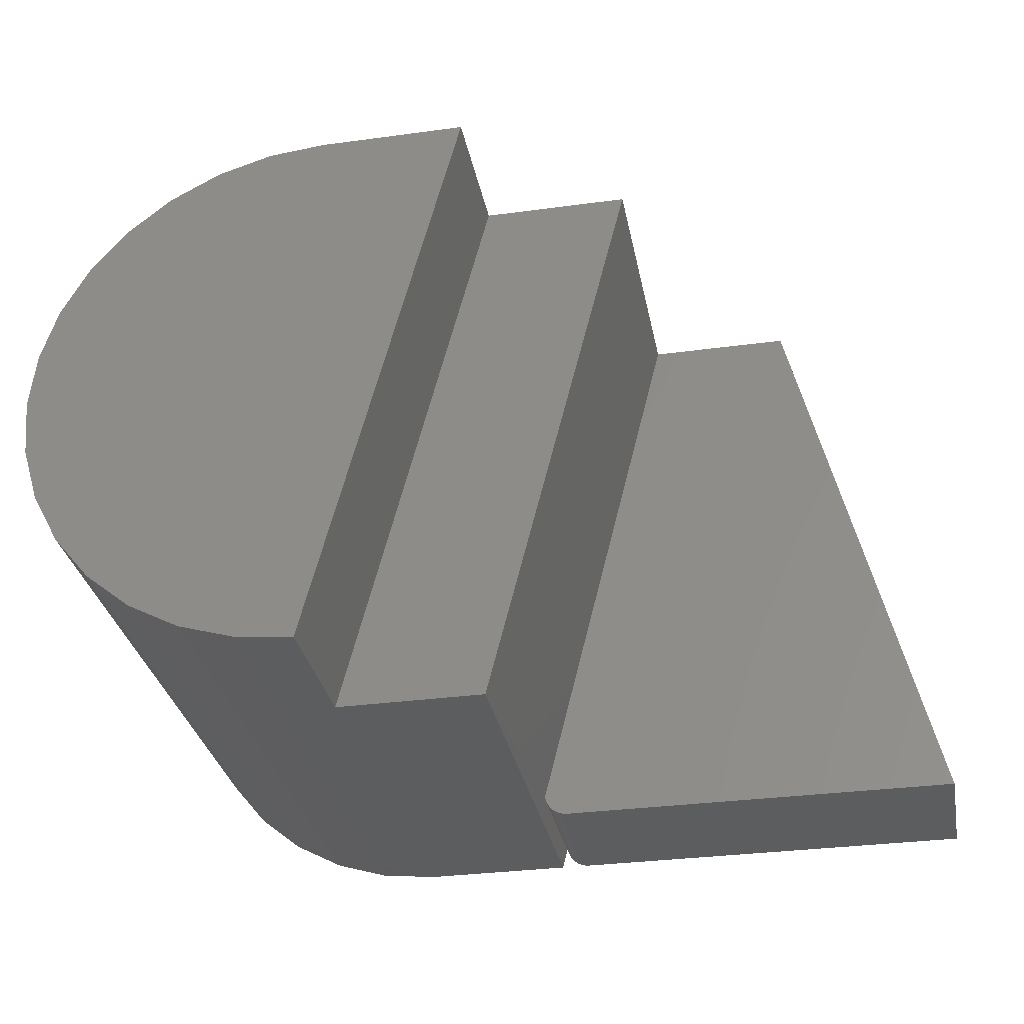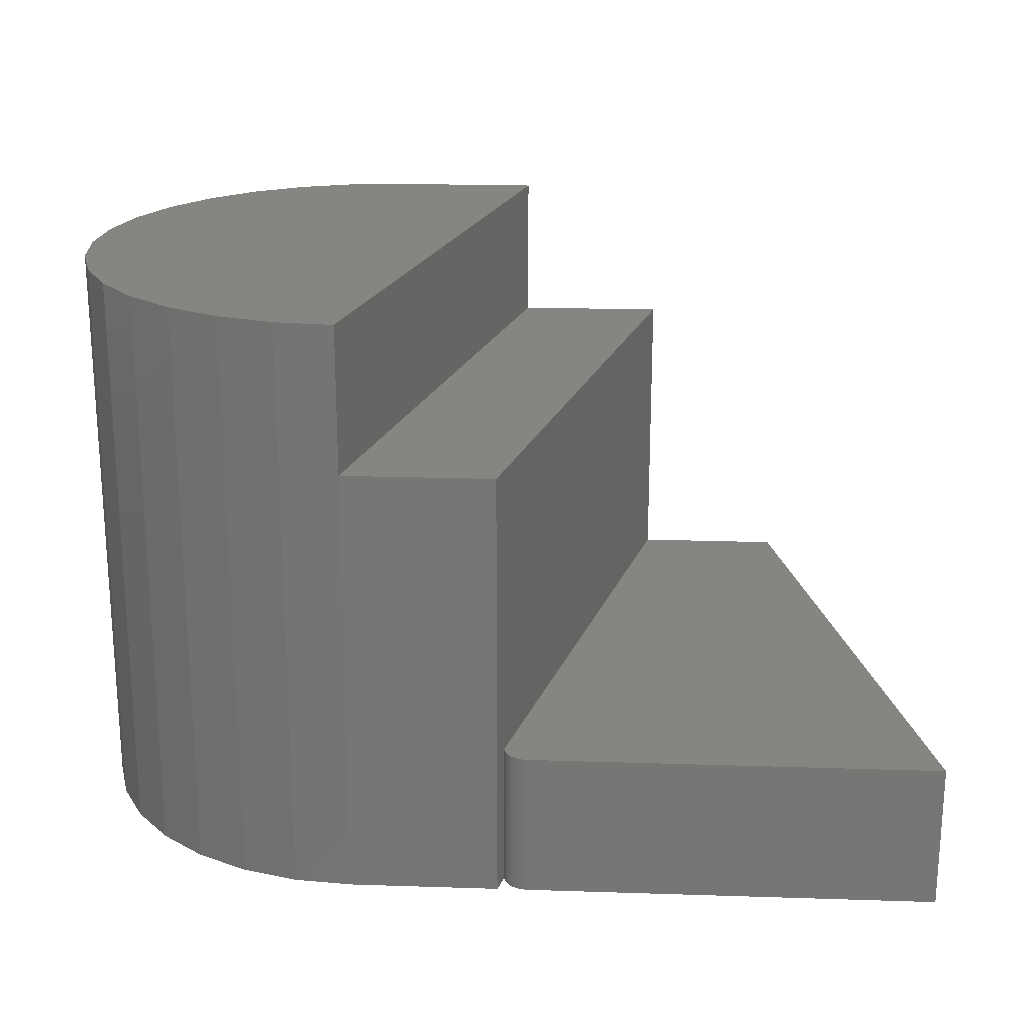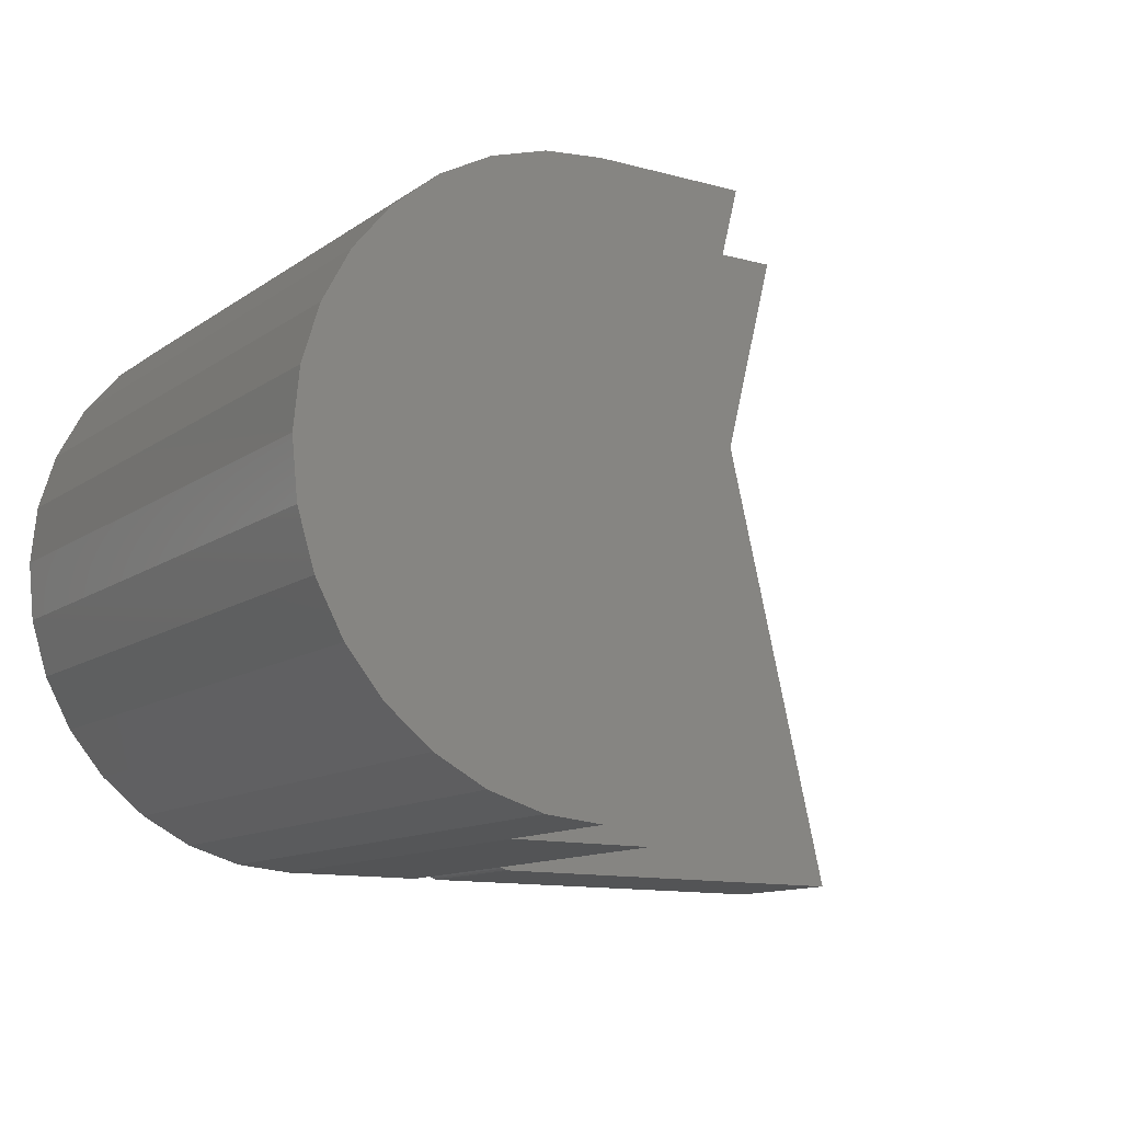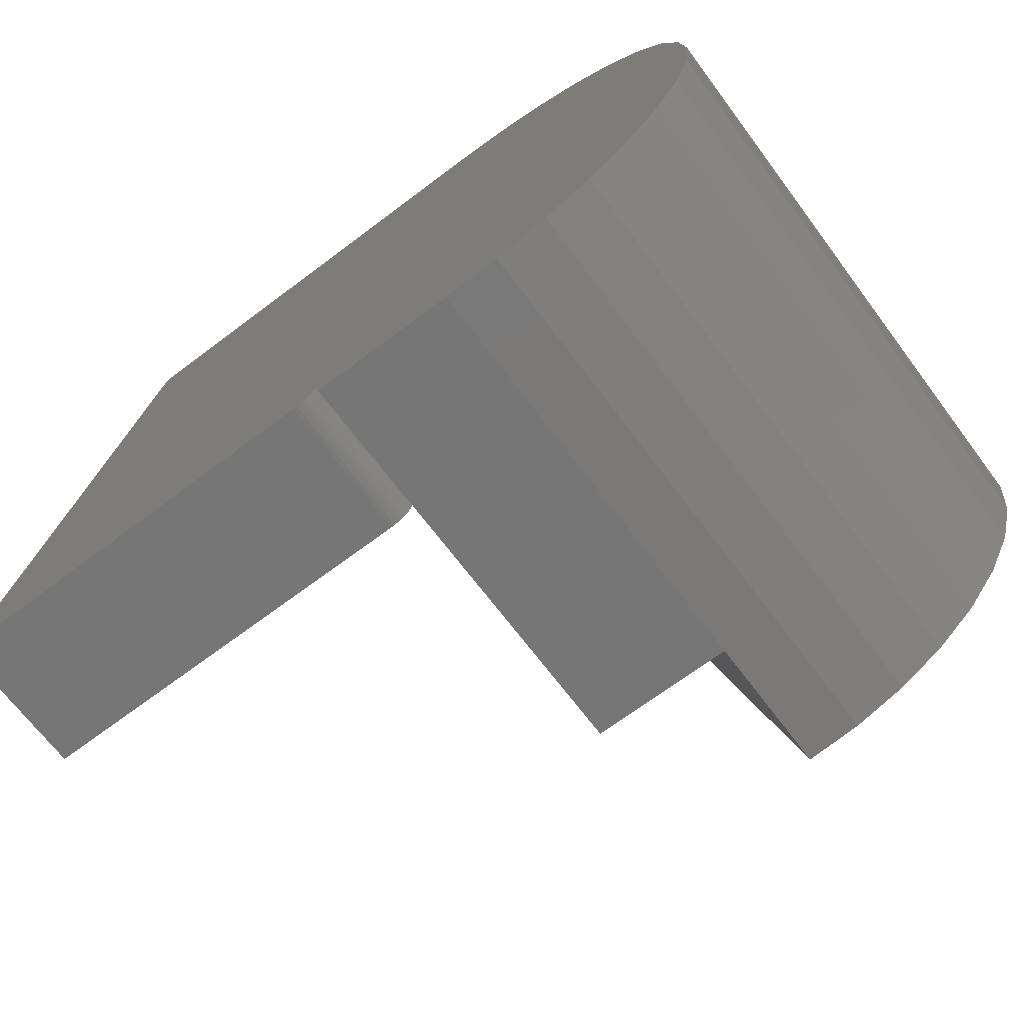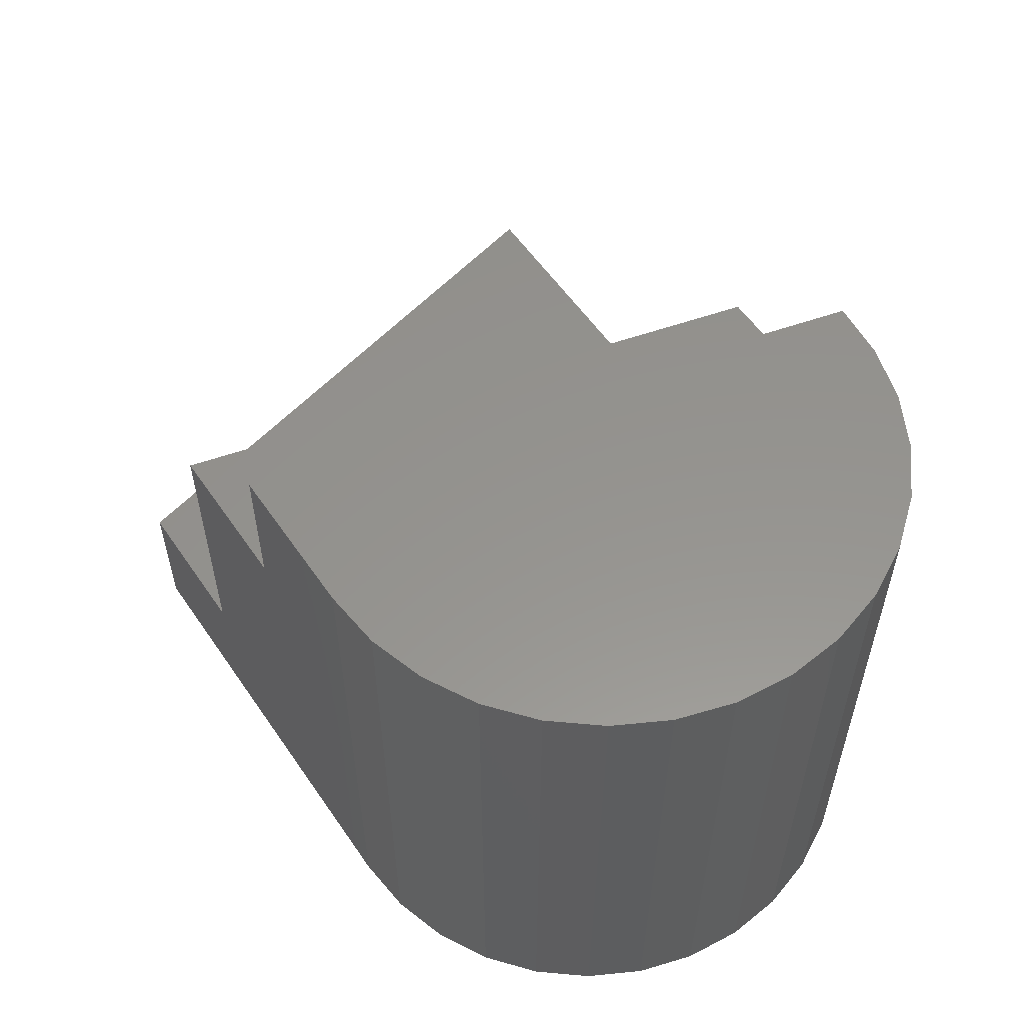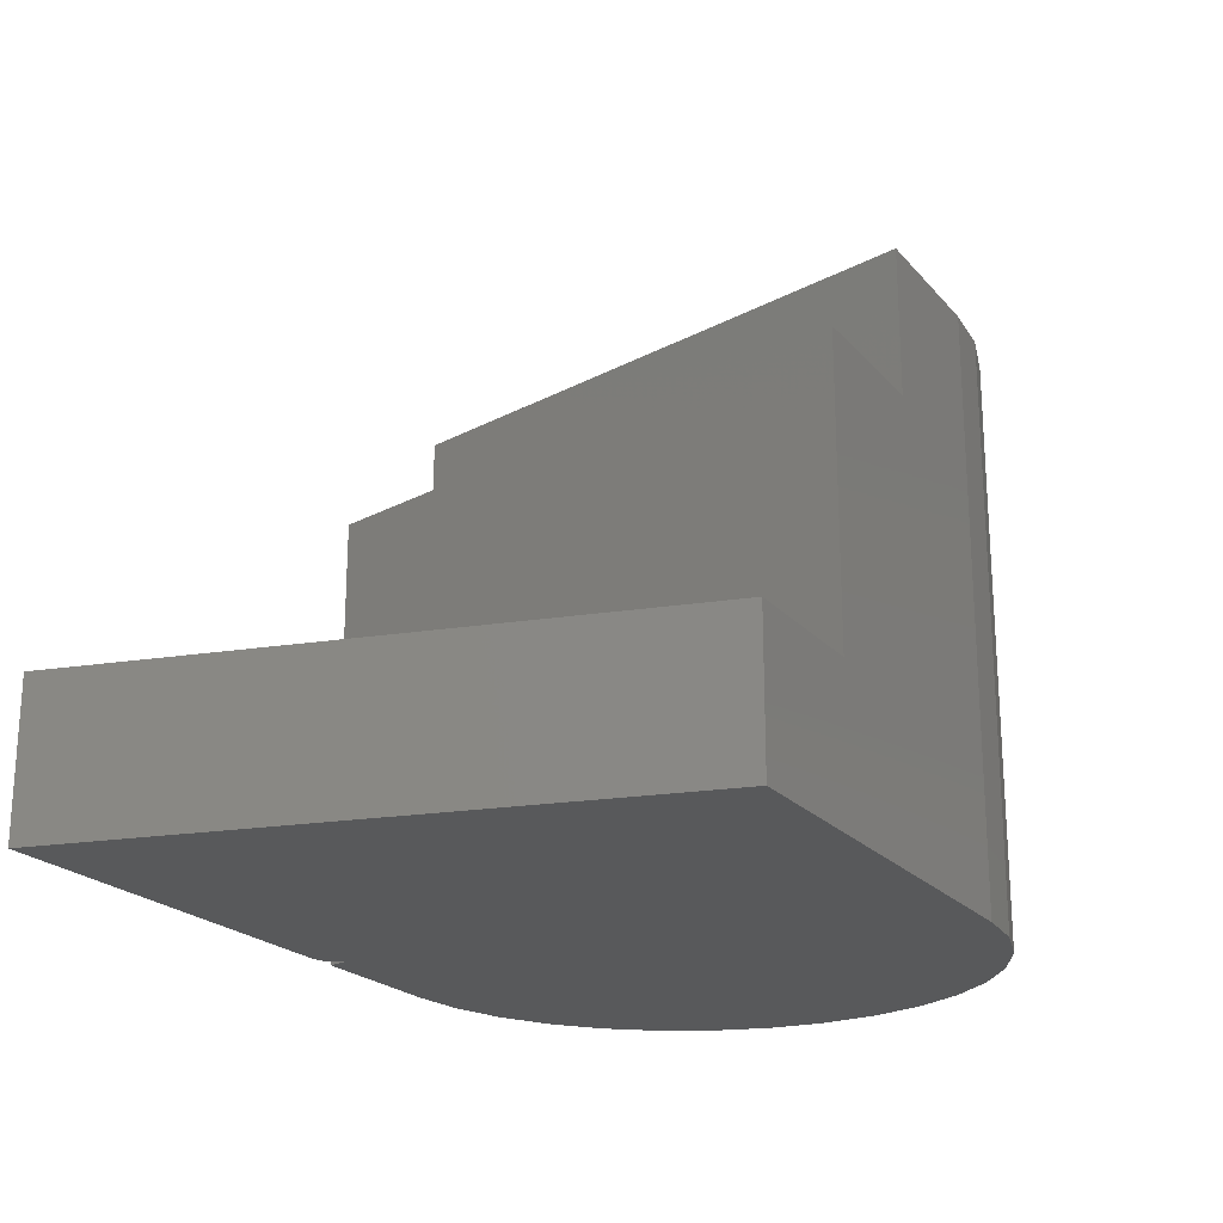
<metadata>
{"format":"stl","ext":"stl","renderer":"f3d","projection":"perspective","resolution":1024,"background":"white","views":[{"elev":-31.6,"azim":10.9,"up":"+Y"},{"elev":21.2,"azim":3.3,"up":"+Z"},{"elev":-12.1,"azim":-32.6,"up":"+Y"},{"elev":-68.8,"azim":-143.1,"up":"+Y"},{"elev":56.7,"azim":-124.1,"up":"+Z"},{"elev":-21.5,"azim":119.1,"up":"+Z"}]}
</metadata>
<code>
# stl→obj: 63 verts, 122 faces
v 0.748 -0.375 0.1875
v 0.748 -0.375 0
v 0.5664 0.375 0.1875
v 0.5664 0.375 0
v 0 0.375 0.75
v 0.1895 0.375 0.75
v 0 0.375 0
v 0.1895 0.375 0.5625
v 0.3789 0.375 0.1875
v 0.3789 0.375 0.5625
v 0.1964 -0.3477 0
v 0.1895 -0.375 0
v -6.888e-17 -0.375 0
v -0.07316 -0.3678 0
v -0.1435 -0.3465 0
v -0.2083 -0.3118 0
v -0.2652 -0.2652 0
v -0.3118 -0.2083 0
v -0.3465 -0.1435 0
v -0.3678 -0.07316 0
v -0.375 4.592e-17 0
v -0.3678 0.07316 0
v -0.3465 0.1435 0
v -0.3118 0.2083 0
v -0.2652 0.2652 0
v -0.2083 0.3118 0
v -0.1435 0.3465 0
v -0.07316 0.3678 0
v 0.2276 -0.375 0
v 0.2219 -0.3745 0
v 0.2164 -0.3729 0
v 0.2113 -0.3704 0
v 0.2067 -0.367 0
v 0.2028 -0.3628 0
v 0.1998 -0.3579 0
v 0.1977 -0.3526 0
v -0.07316 0.3678 0.75
v -0.1435 0.3465 0.75
v -0.2083 0.3118 0.75
v -0.2652 0.2652 0.75
v -0.3118 0.2083 0.75
v -0.3465 0.1435 0.75
v -0.3678 0.07316 0.75
v -0.375 4.592e-17 0.75
v -0.3678 -0.07316 0.75
v -0.3465 -0.1435 0.75
v -0.3118 -0.2083 0.75
v -0.2652 -0.2652 0.75
v -0.2083 -0.3118 0.75
v -0.1435 -0.3465 0.75
v -0.07316 -0.3678 0.75
v 0 -0.375 0.75
v 0 -0.375 0.5625
v 0.1895 -0.375 0.5625
v 0.1966 -0.3476 0.1875
v 0.1978 -0.3532 0.1875
v 0.2 -0.3584 0.1875
v 0.2031 -0.3631 0.1875
v 0.207 -0.3672 0.1875
v 0.2115 -0.3705 0.1875
v 0.2166 -0.373 0.1875
v 0.222 -0.3745 0.1875
v 0.2276 -0.375 0.1875
f 1 2 3
f 3 2 4
f 5 6 7
f 7 6 8
f 7 8 9
f 9 8 10
f 4 7 3
f 3 7 9
f 11 12 13
f 11 13 14
f 11 14 15
f 11 15 16
f 11 16 17
f 11 17 18
f 11 18 19
f 11 19 20
f 11 20 21
f 11 21 22
f 11 22 23
f 11 23 24
f 11 24 25
f 11 25 26
f 11 26 27
f 11 27 28
f 4 2 29
f 4 29 30
f 4 30 31
f 4 31 32
f 4 32 33
f 4 33 34
f 4 34 35
f 4 35 36
f 4 36 11
f 4 11 28
f 4 28 7
f 6 5 37
f 6 37 38
f 6 38 39
f 6 39 40
f 6 40 41
f 6 41 42
f 6 42 43
f 6 43 44
f 6 44 45
f 6 45 46
f 6 46 47
f 6 47 48
f 6 48 49
f 6 49 50
f 6 50 51
f 6 51 52
f 52 53 6
f 6 53 8
f 53 54 8
f 8 54 10
f 13 12 53
f 53 12 54
f 52 51 53
f 13 53 14
f 14 53 51
f 14 51 15
f 15 51 50
f 15 50 16
f 16 50 49
f 16 49 17
f 17 49 48
f 17 48 18
f 18 48 47
f 18 47 19
f 19 47 46
f 19 46 20
f 20 46 45
f 20 45 21
f 21 45 44
f 21 44 22
f 22 44 43
f 22 43 23
f 23 43 42
f 23 42 24
f 24 42 41
f 24 41 25
f 25 41 40
f 25 40 26
f 26 40 39
f 26 39 27
f 27 39 38
f 27 38 28
f 28 38 37
f 28 37 7
f 7 37 5
f 54 12 11
f 54 11 55
f 54 55 9
f 54 9 10
f 3 9 55
f 3 55 56
f 3 56 57
f 3 57 58
f 3 58 59
f 3 59 60
f 3 60 61
f 3 61 62
f 3 62 63
f 3 63 1
f 29 63 30
f 30 63 62
f 30 62 31
f 31 62 61
f 31 61 32
f 32 61 60
f 32 60 33
f 33 60 59
f 33 59 34
f 34 59 58
f 34 58 35
f 35 58 57
f 35 57 36
f 36 57 56
f 36 56 11
f 11 56 55
f 63 29 1
f 1 29 2

</code>
